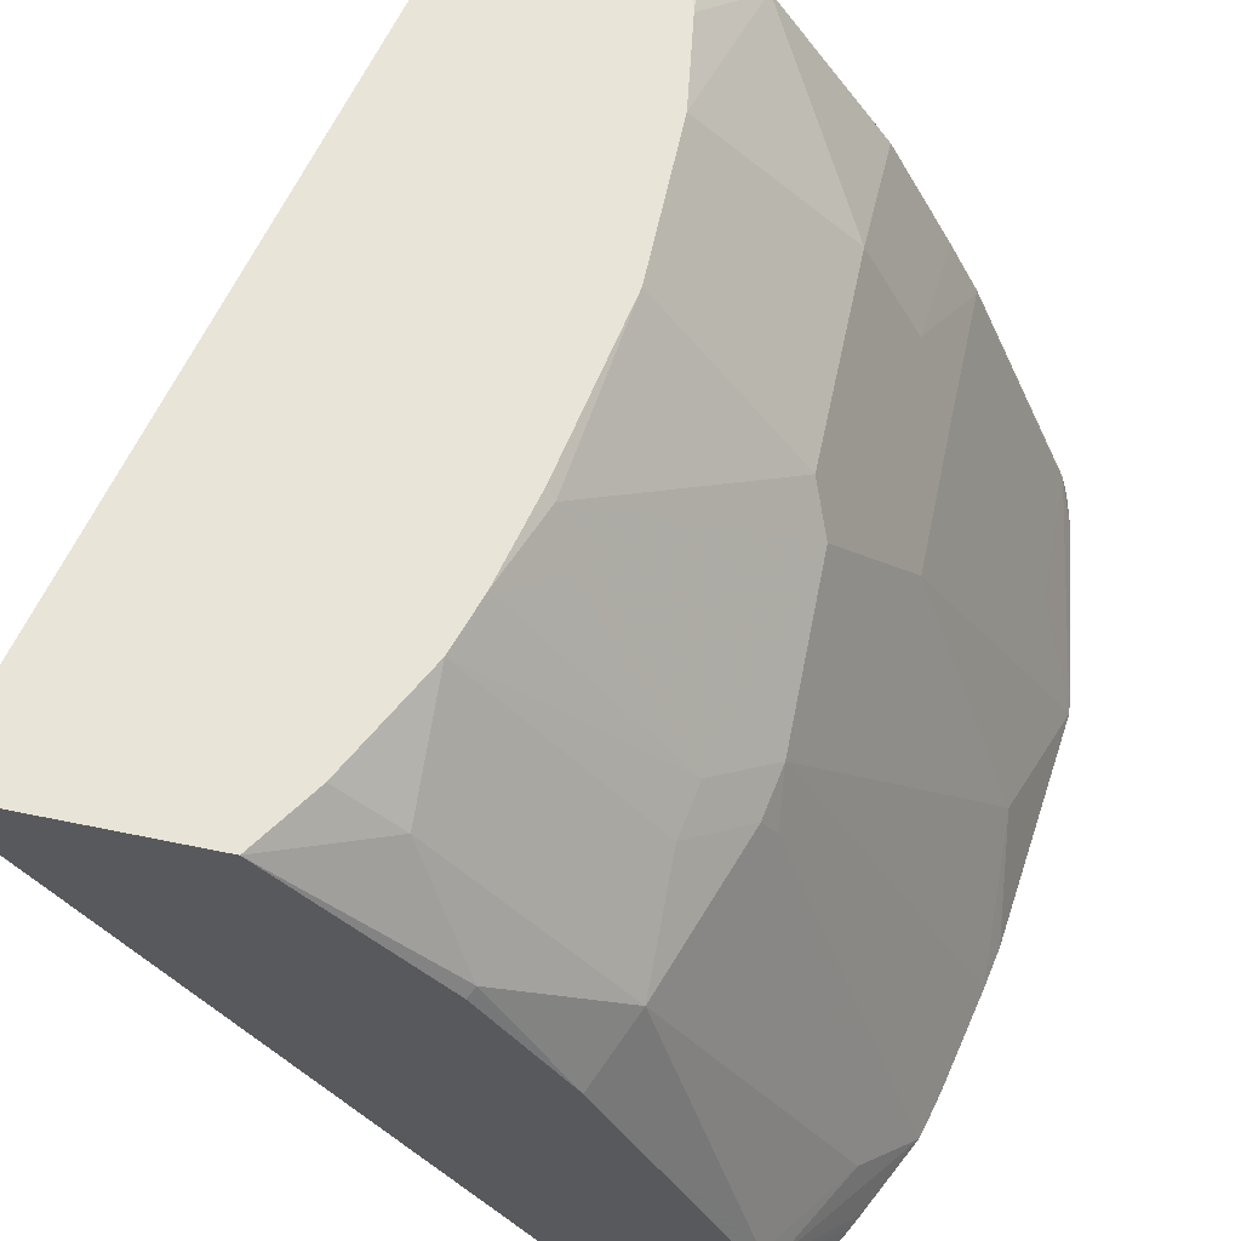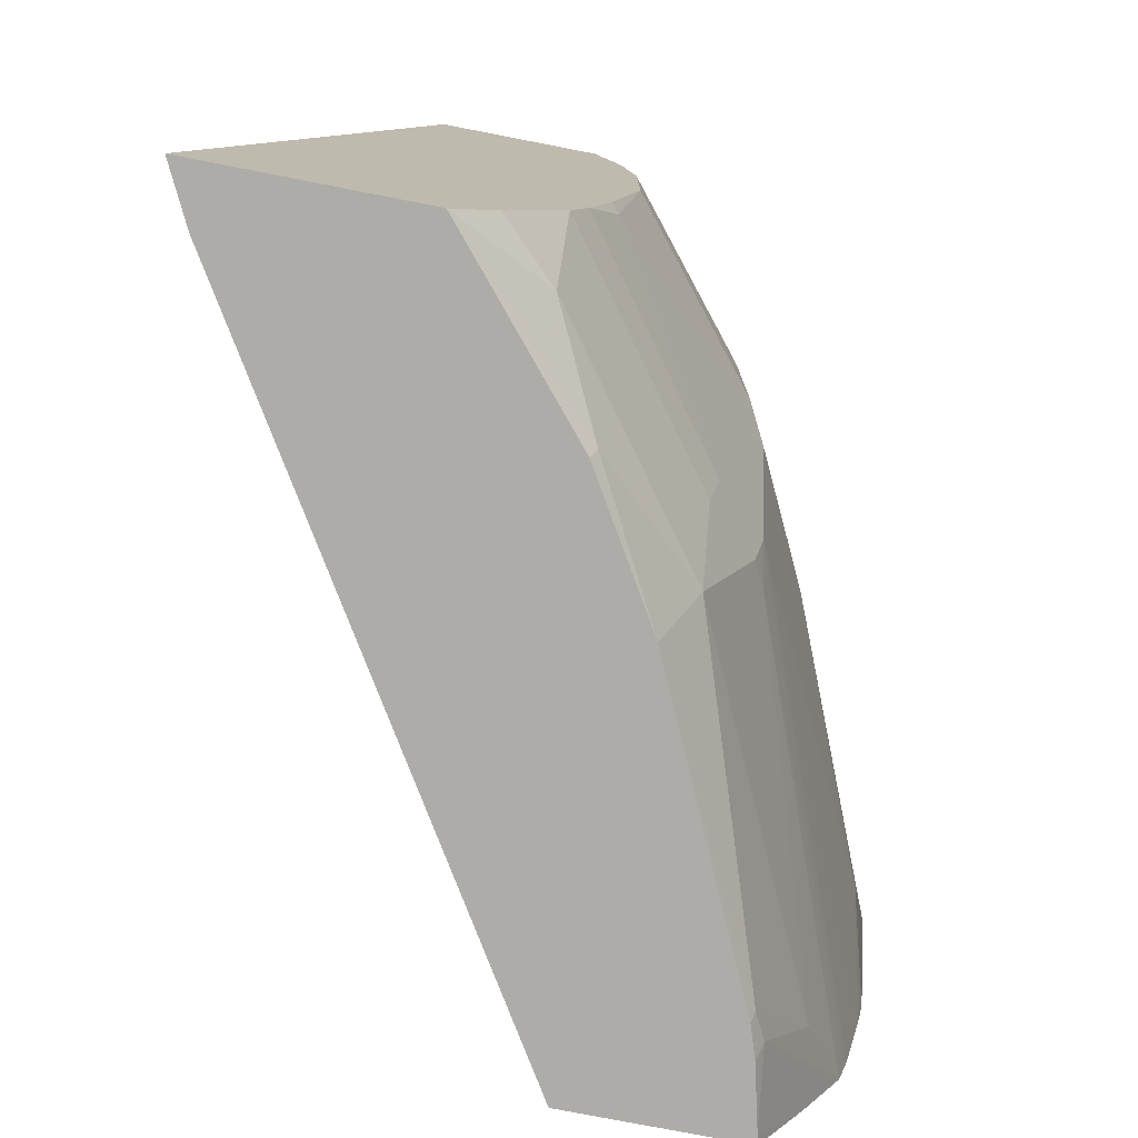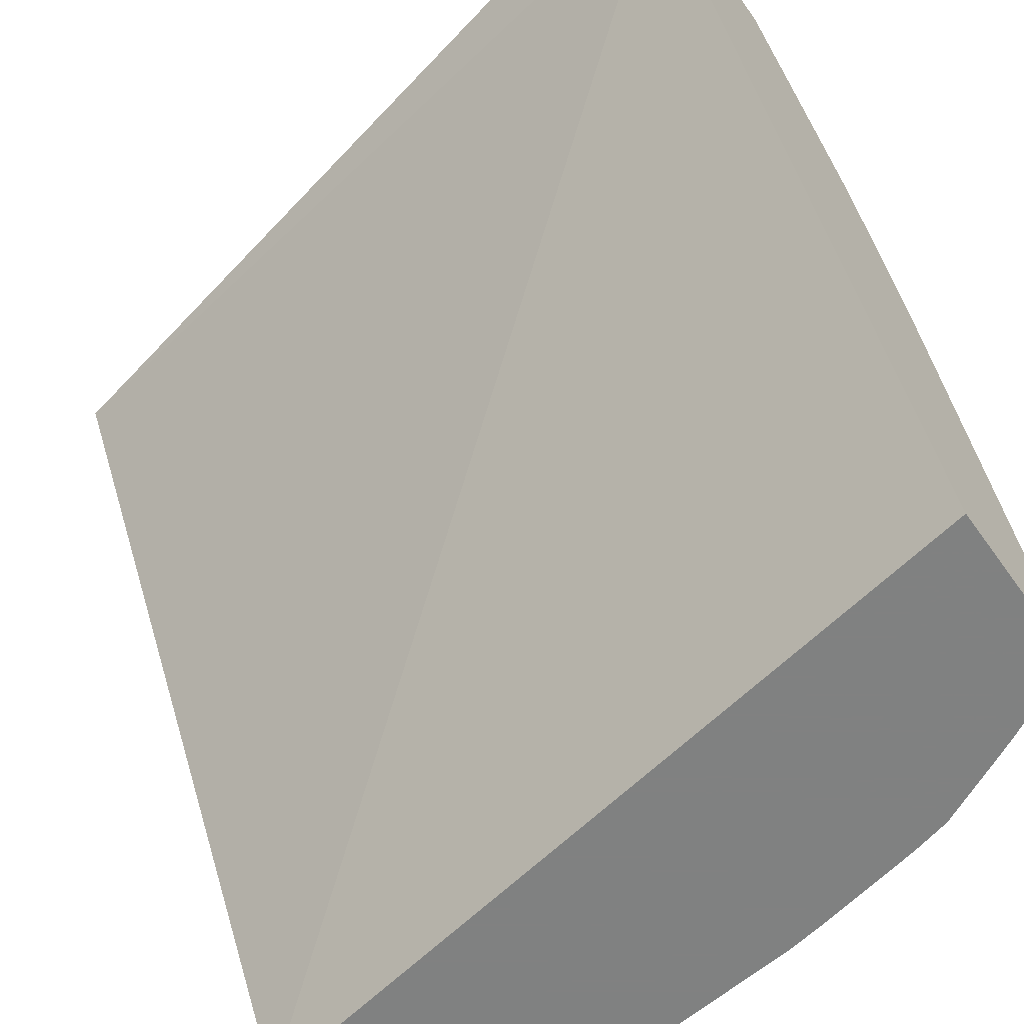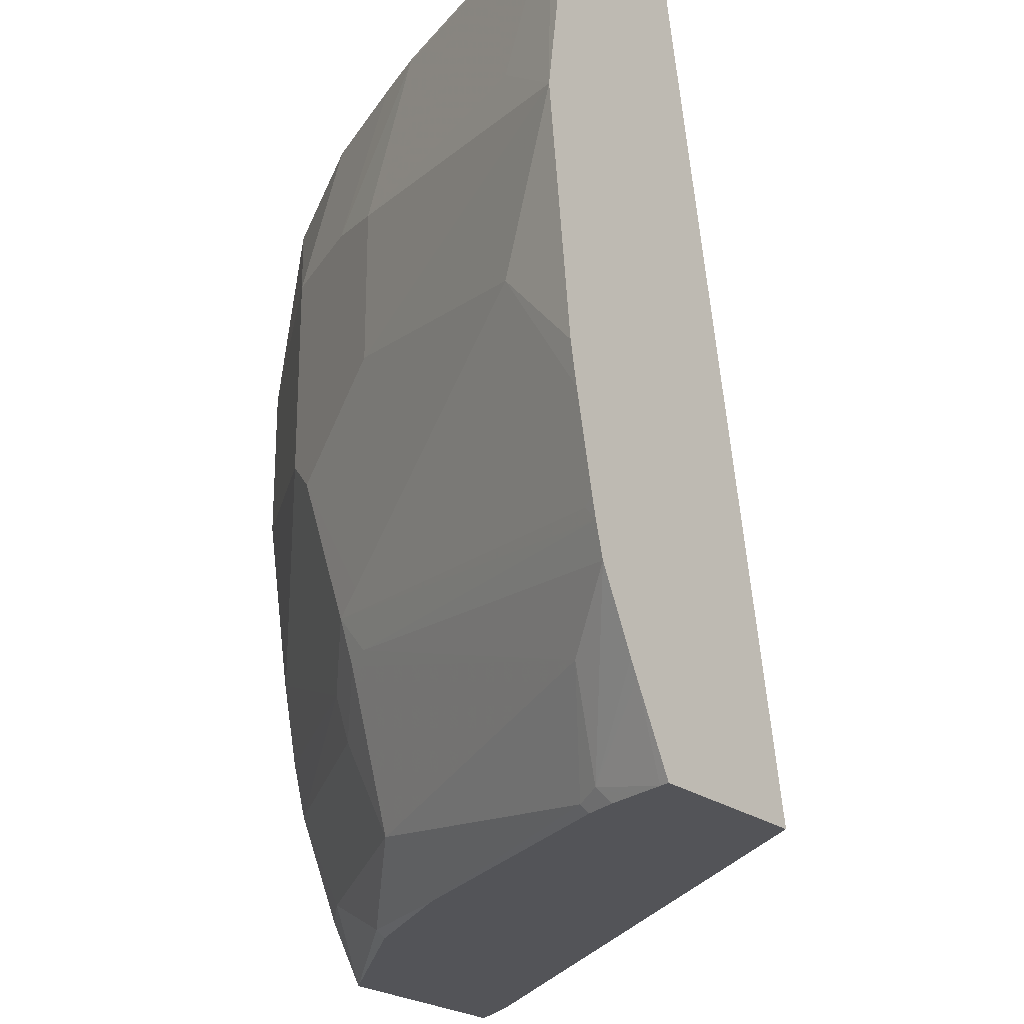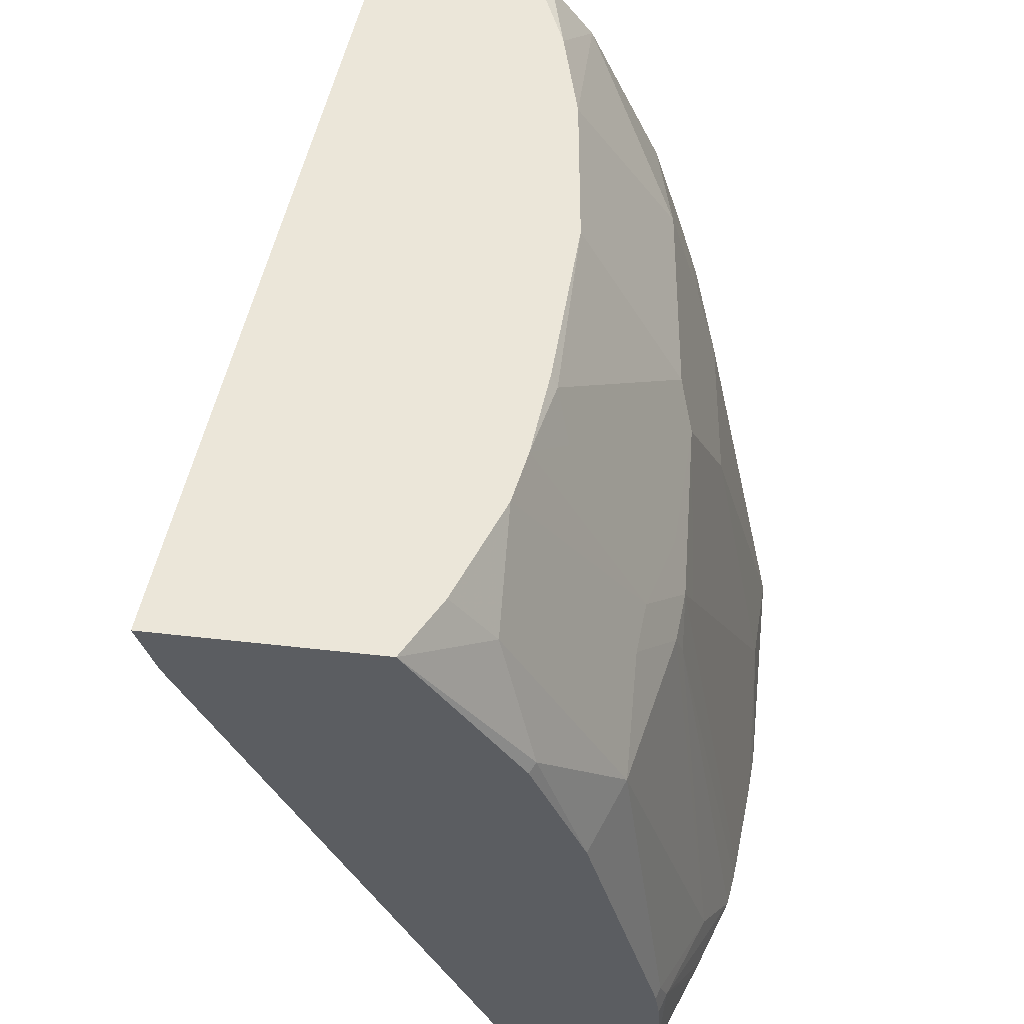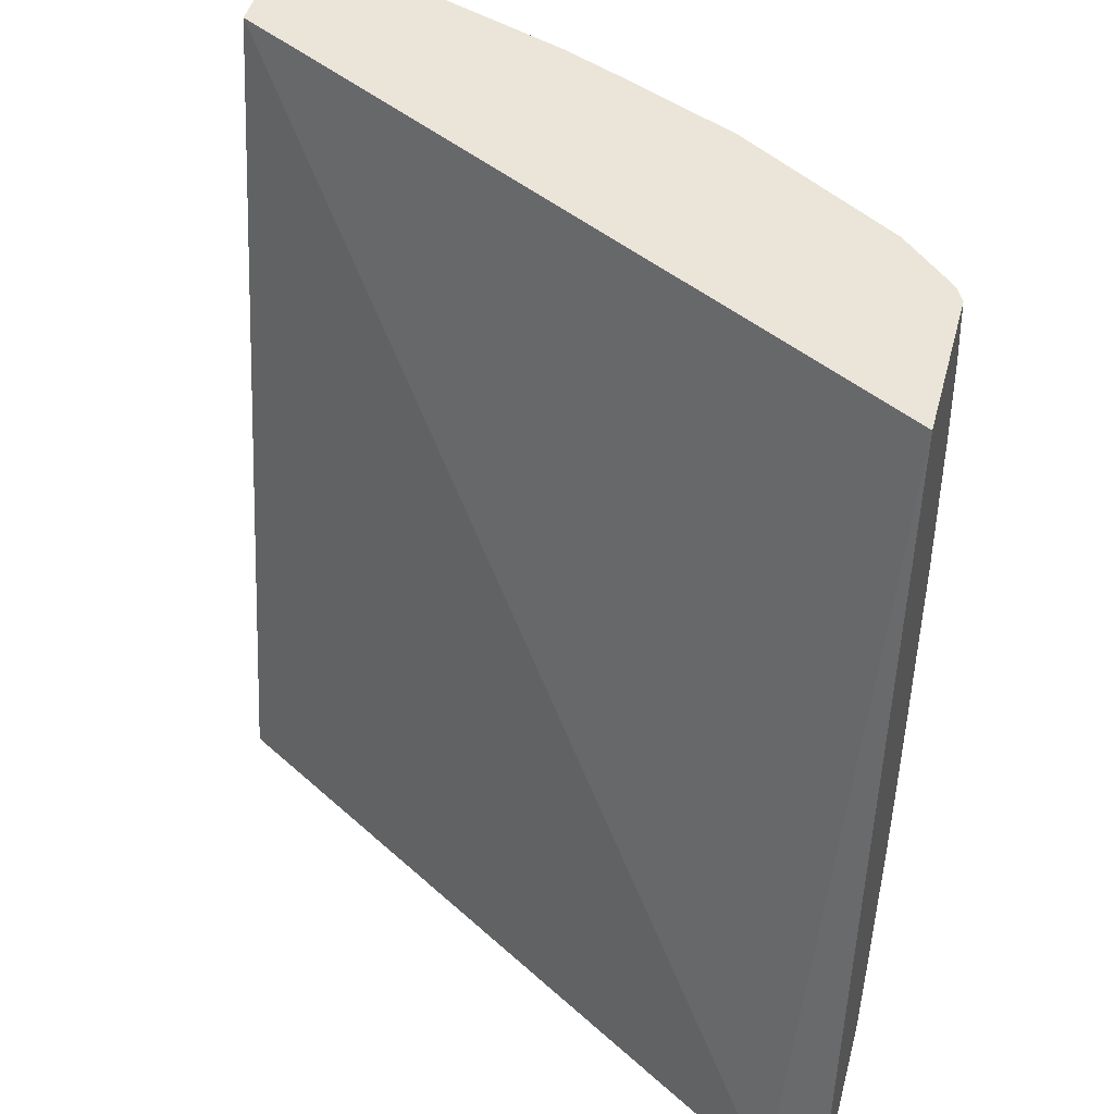
<metadata>
{"format":"obj","ext":"obj","renderer":"f3d","projection":"perspective","resolution":1024,"background":"white","views":[{"elev":60.4,"azim":12.0,"up":"+Z"},{"elev":-77.0,"azim":-11.0,"up":"+Y"},{"elev":-60.3,"azim":-54.7,"up":"+Z"},{"elev":-23.6,"azim":129.3,"up":"+Y"},{"elev":-35.8,"azim":-10.7,"up":"+Y"},{"elev":44.6,"azim":-75.4,"up":"+Y"}]}
</metadata>
<code>
v 0.5925 0.03164 0.5479
v 0.6028 0.03164 0.5273
v 0.6723 0.03164 0.5479
v 0.6577 0.3403 0.5479
v 0.7515 0.03164 0.2877
v 0.8076 0.3403 0.2877
v 0.7252 0.03164 0.486
v 0.7273 0.03488 0.4882
v 0.7074 0.05482 0.528
v 0.6876 0.05485 0.5479
v 0.7175 0.3403 0.5479
v 0.8159 0.03164 0.2877
v 0.8592 0.3403 0.2877
v 0.7551 0.03164 0.4363
v 0.7672 0.05482 0.4483
v 0.7672 0.09465 0.4682
v 0.7074 0.09468 0.5479
v 0.724 0.3403 0.5446
v 0.7272 0.3092 0.5479
v 0.8151 0.03164 0.2916
v 0.8312 0.06129 0.2877
v 0.8565 0.3403 0.2986
v 0.8568 0.3387 0.2989
v 0.8624 0.3275 0.2877
v 0.8057 0.03164 0.3262
v 0.807 0.03488 0.3288
v 0.8303 0.07307 0.3122
v 0.7871 0.1146 0.4483
v 0.7705 0.1129 0.4716
v 0.7137 0.1153 0.5479
v 0.7439 0.3403 0.5247
v 0.7274 0.3088 0.5479
v 0.8097 0.03164 0.3142
v 0.812 0.03738 0.3188
v 0.8341 0.06709 0.2877
v 0.8167 0.3403 0.3982
v 0.817 0.3387 0.3985
v 0.8568 0.279 0.3188
v 0.8724 0.2547 0.2877
v 0.8475 0.09498 0.2877
v 0.7921 0.1171 0.4384
v 0.7904 0.1328 0.4516
v 0.7838 0.1461 0.4649
v 0.7904 0.1926 0.4716
v 0.724 0.1461 0.5446
v 0.7306 0.1328 0.5313
v 0.7212 0.1488 0.5479
v 0.7838 0.3403 0.4649
v 0.7323 0.274 0.5479
v 0.7838 0.2856 0.4849
v 0.8062 0.3403 0.42
v 0.8037 0.2856 0.445
v 0.817 0.279 0.4184
v 0.8624 0.165 0.2877
v 0.817 0.2192 0.4184
v 0.8568 0.1992 0.3188
v 0.8507 0.1075 0.2877
v 0.8596 0.1496 0.2877
v 0.797 0.1395 0.4384
v 0.8502 0.1129 0.2923
v 0.797 0.1992 0.4583
v 0.7838 0.2059 0.4849
v 0.7323 0.2142 0.5479
v 0.7986 0.3403 0.4352
v 0.797 0.279 0.4583
v 0.8103 0.2723 0.4317
v 0.8103 0.2125 0.4317
v 0.8369 0.1794 0.3587
v 0.8525 0.1152 0.2877
v 0.8103 0.1528 0.4118
f 30 45 47
f 31 32 49
f 31 49 50
f 31 50 48
f 34 35 40
f 36 51 37
f 38 53 39
f 37 51 52
f 37 52 53
f 39 53 55
f 39 55 56
f 39 56 54
f 40 57 41
f 61 68 67
f 30 46 45
f 27 40 41
f 29 45 46
f 23 53 38
f 41 57 42
f 23 38 39
f 23 39 24
f 25 33 26
f 26 34 27
f 29 46 30
f 26 33 34
f 27 41 28
f 28 41 42
f 28 42 29
f 29 42 43
f 29 43 44
f 29 44 45
f 27 34 40
f 42 58 59
f 51 64 52
f 42 44 43
f 23 37 53
f 61 70 68
f 59 70 61
f 58 68 70
f 58 60 69
f 58 70 59
f 57 69 60
f 56 68 58
f 56 67 68
f 55 67 56
f 54 56 58
f 53 67 55
f 53 66 67
f 53 65 66
f 50 66 65
f 50 67 66
f 50 61 67
f 42 57 60
f 42 60 58
f 44 61 62
f 44 62 45
f 44 59 61
f 45 62 63
f 42 59 44
f 45 63 47
f 49 63 62
f 49 62 50
f 50 65 53
f 50 53 52
f 50 52 64
f 50 62 61
f 48 50 64
f 23 36 37
f 5 35 21
f 21 35 34
f 4 51 36
f 4 64 51
f 4 48 64
f 4 31 48
f 4 18 31
f 4 11 18
f 3 9 10
f 3 8 9
f 3 7 8
f 2 6 5
f 2 4 6
f 1 4 2
f 1 11 4
f 1 19 11
f 4 36 22
f 1 32 19
f 1 63 49
f 1 47 63
f 1 30 47
f 1 17 30
f 1 10 17
f 1 3 10
f 1 7 3
f 1 14 7
f 1 25 14
f 1 33 25
f 1 20 33
f 1 5 12
f 1 2 5
f 22 36 23
f 1 49 32
f 4 22 13
f 1 12 20
f 5 6 13
f 4 13 6
f 20 34 33
f 20 21 34
f 18 19 32
f 17 29 30
f 16 29 17
f 16 28 29
f 15 28 16
f 15 27 28
f 15 26 27
f 14 26 15
f 14 25 26
f 13 23 24
f 13 22 23
f 12 21 20
f 18 32 31
f 9 17 10
f 11 19 18
f 5 24 39
f 5 54 58
f 5 58 69
f 5 69 57
f 5 57 40
f 5 39 54
f 5 21 12
f 9 16 17
f 5 40 35
f 9 15 16
f 5 13 24
f 8 15 9
f 8 14 15
f 7 14 8

</code>
